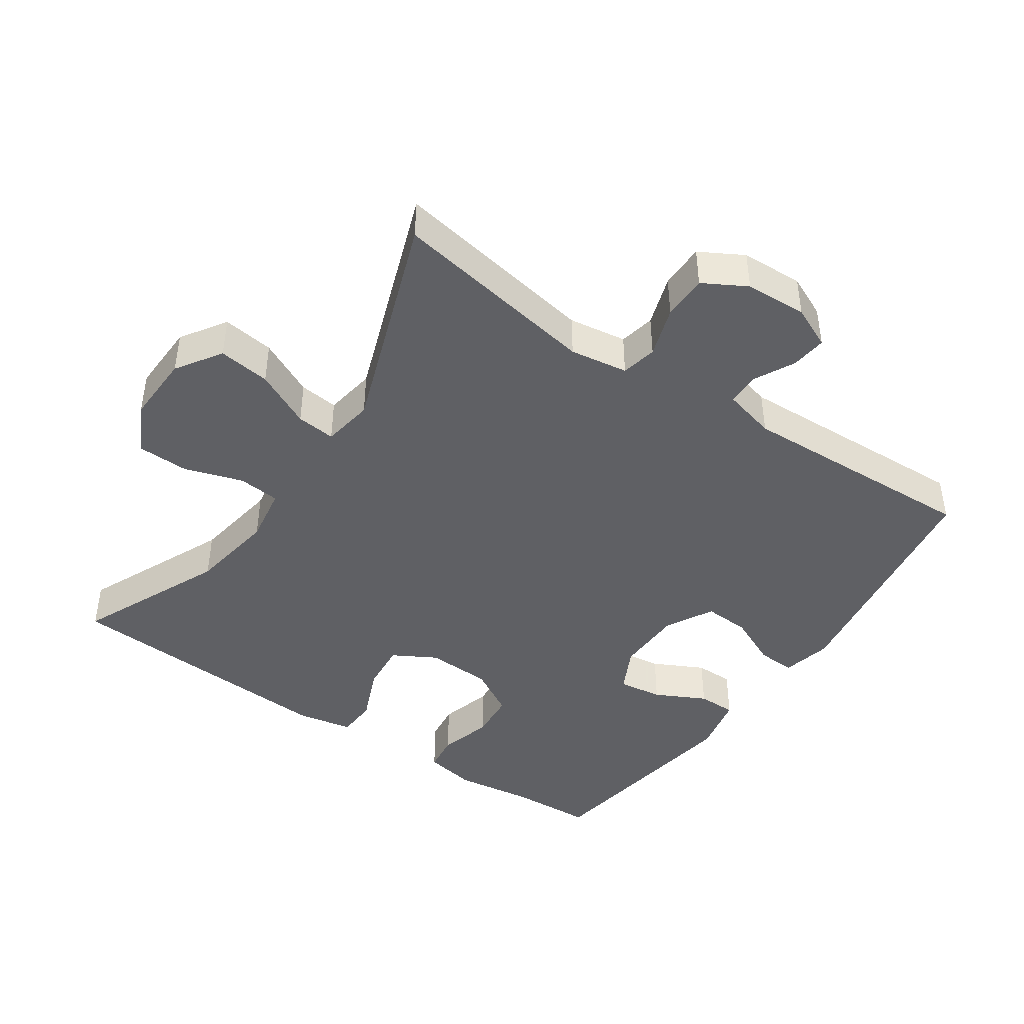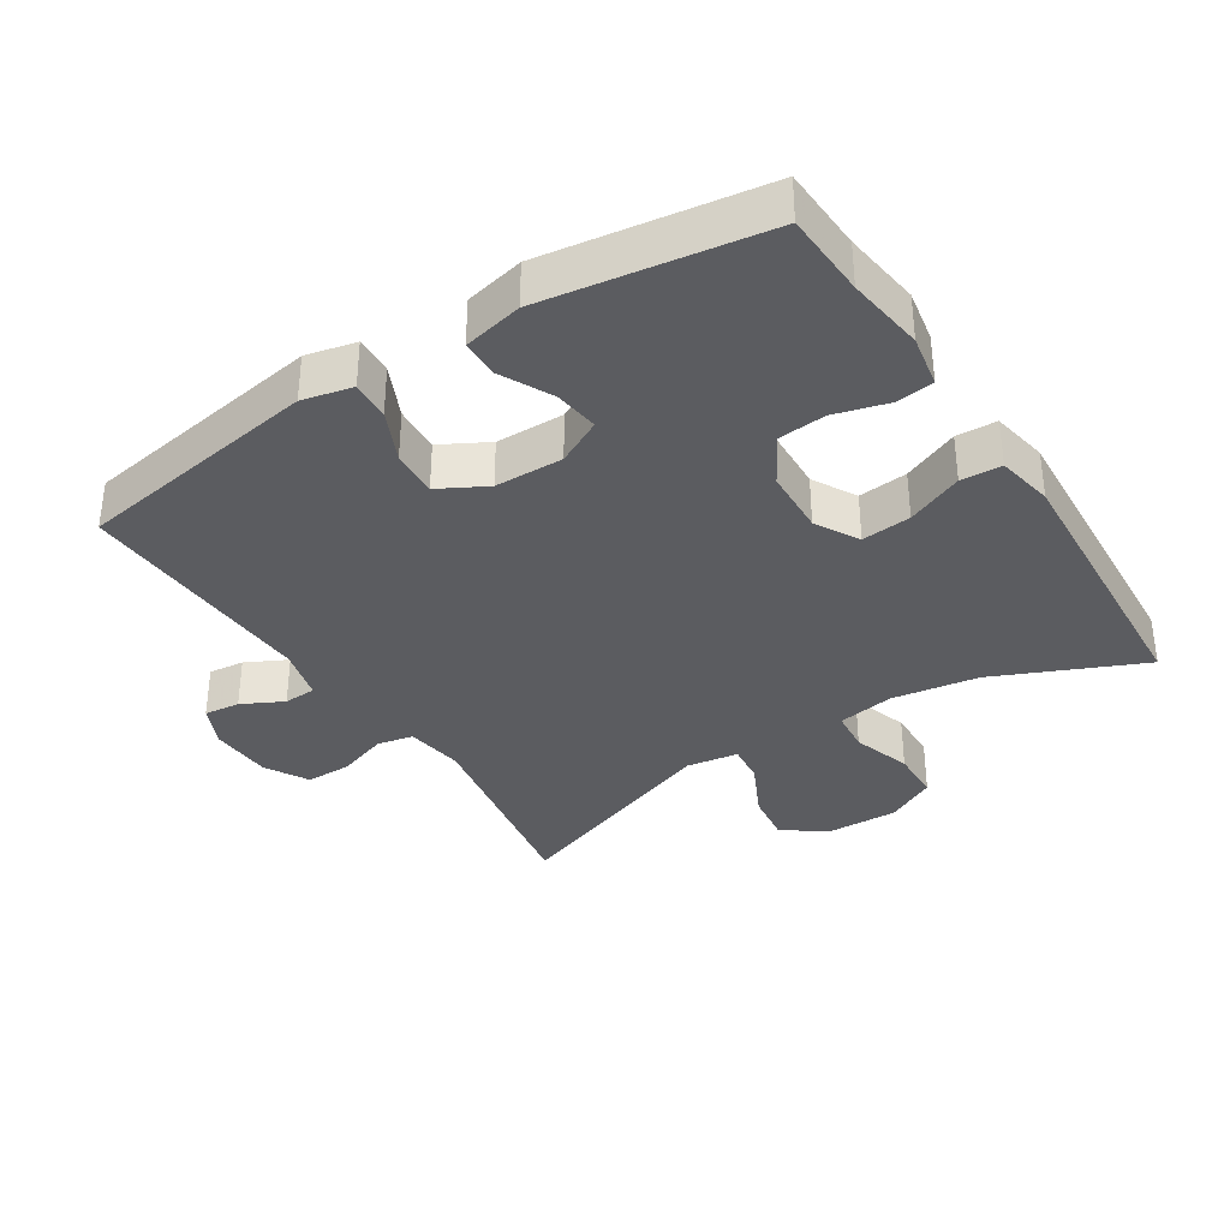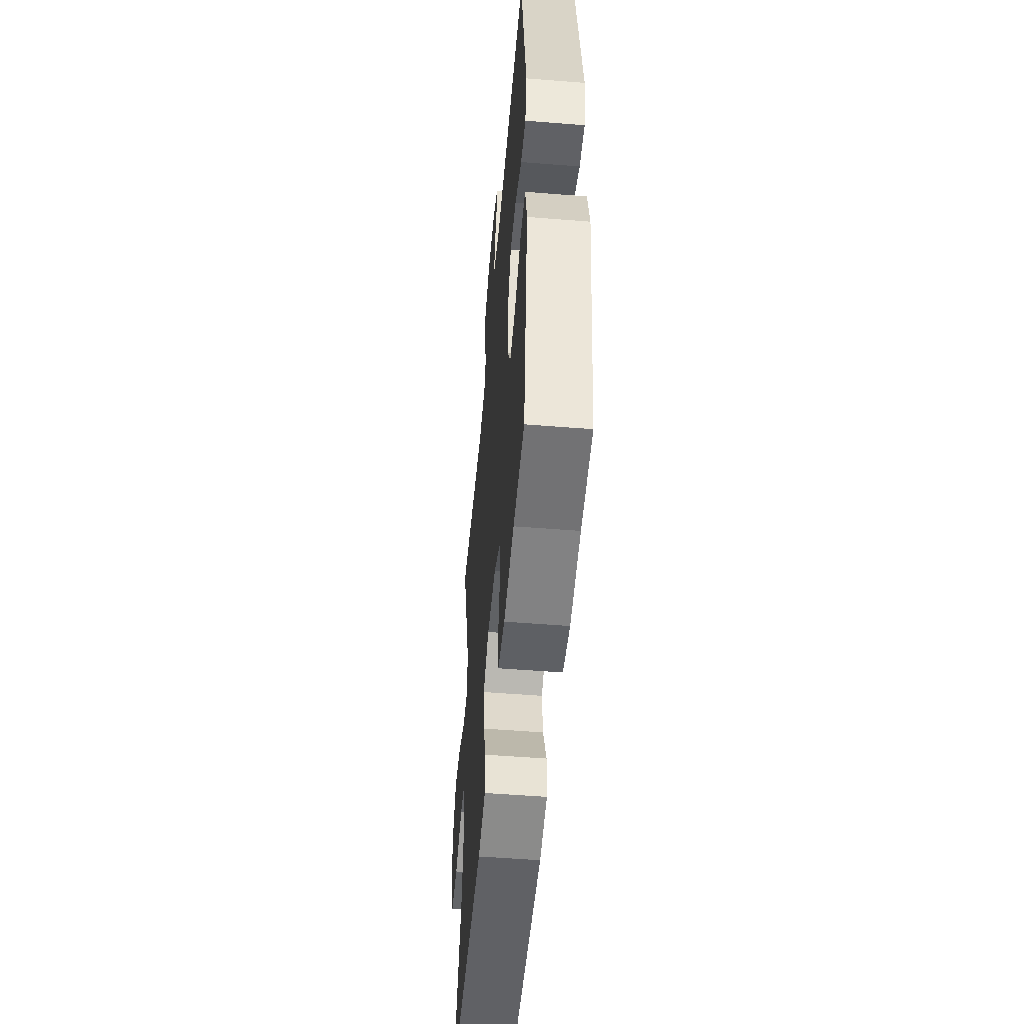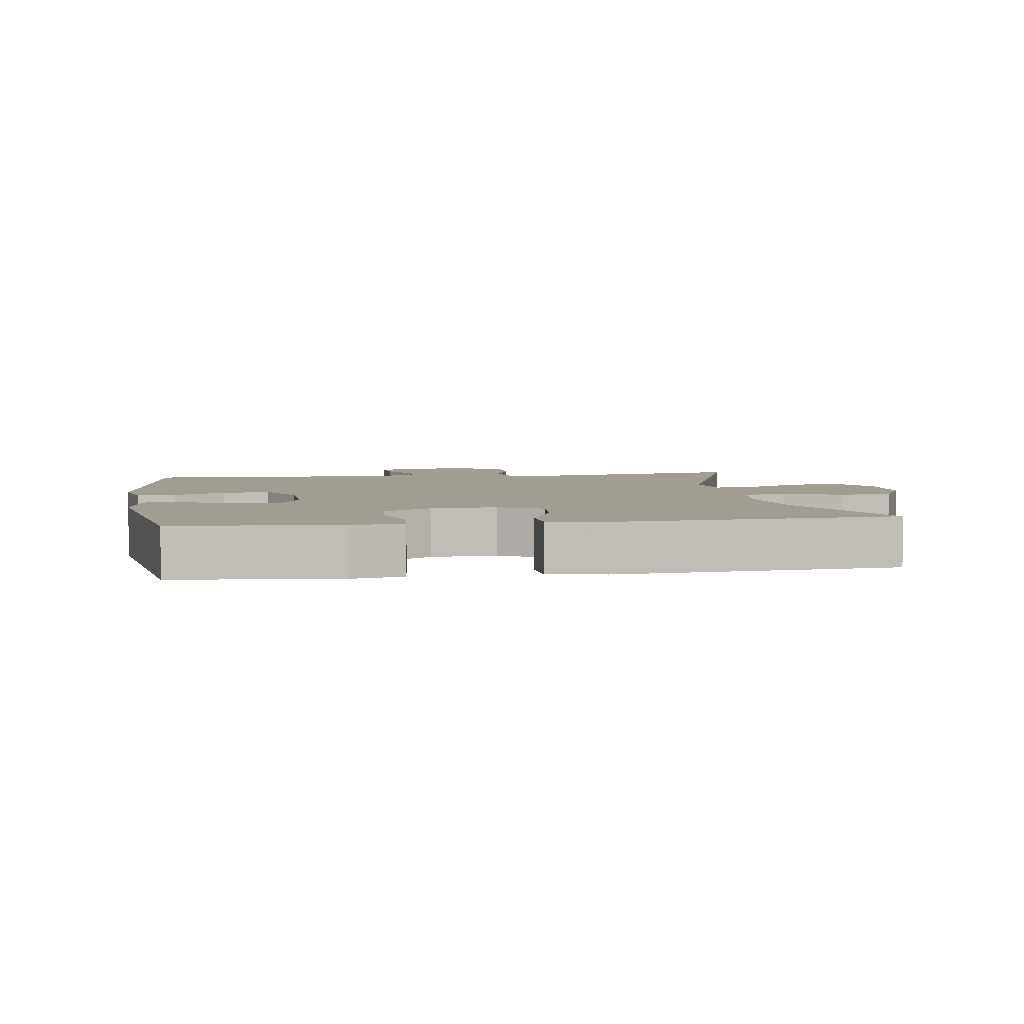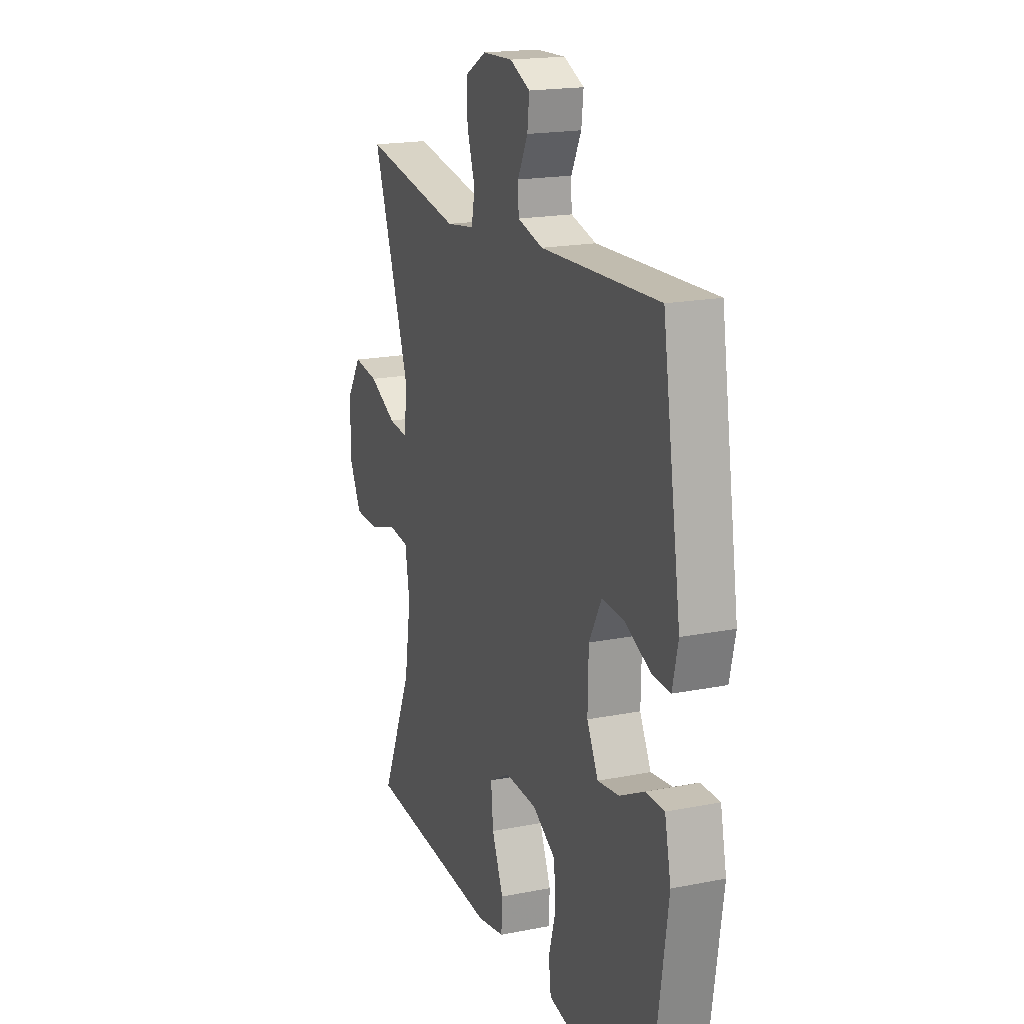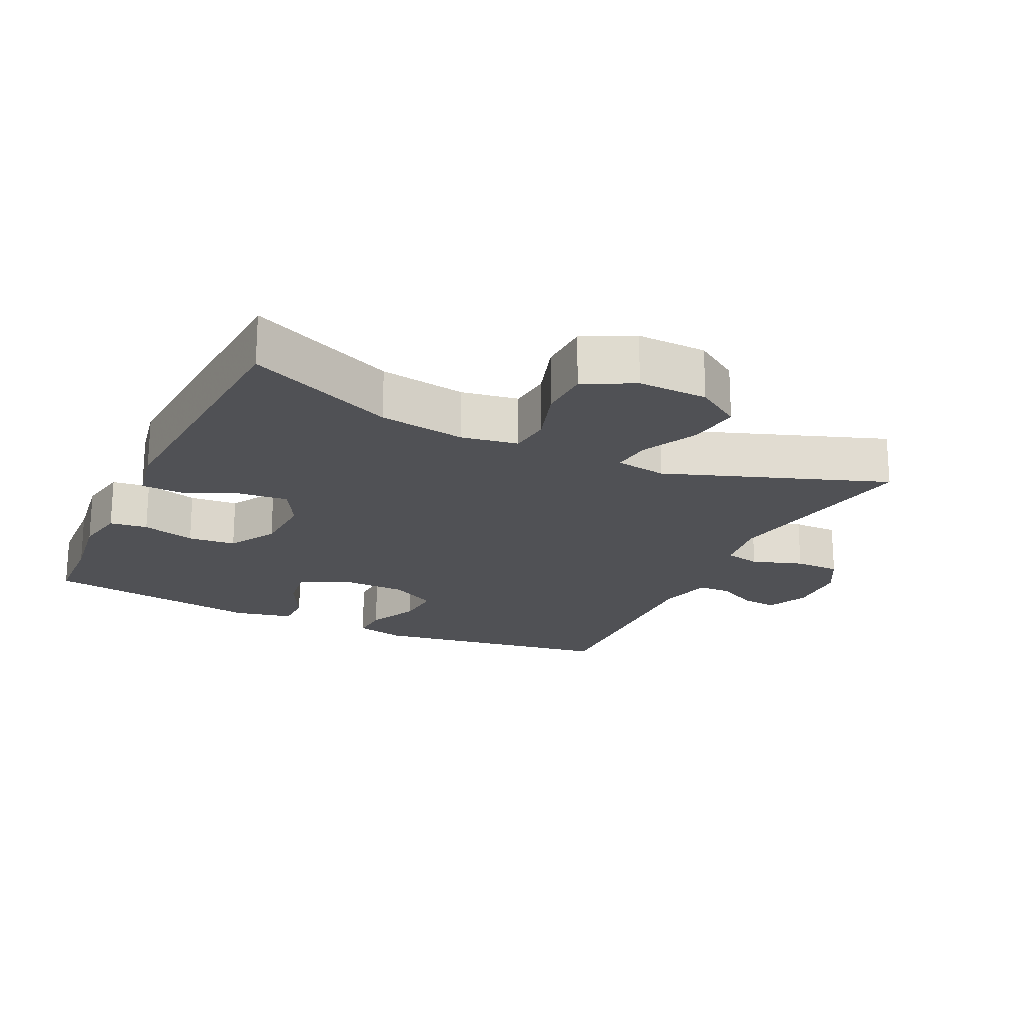
<metadata>
{"format":"obj","ext":"obj","renderer":"f3d","projection":"perspective","resolution":1024,"background":"white","views":[{"elev":-43.6,"azim":-34.4,"up":"+Y"},{"elev":-35.3,"azim":122.7,"up":"+Y"},{"elev":-52.9,"azim":85.1,"up":"+Z"},{"elev":4.6,"azim":171.0,"up":"+Y"},{"elev":18.7,"azim":69.2,"up":"+Z"},{"elev":-20.2,"azim":-115.5,"up":"+Y"}]}
</metadata>
<code>
v -0.5 0.07 0.5
v -0.192 0.07 0.447
v -0.106 0.07 0.46
v -0.095 0.07 0.513
v -0.12 0.07 0.588
v -0.12 0.07 0.655
v -0.056 0.07 0.691
v 0.036 0.07 0.695
v 0.098 0.07 0.667
v 0.092 0.07 0.614
v 0.061 0.07 0.553
v 0.063 0.07 0.505
v 0.141 0.07 0.485
v 0.5 0.07 0.5
v 0.557 0.07 0.137
v 0.54 0.07 0.063
v 0.483 0.07 0.066
v 0.407 0.07 0.101
v 0.338 0.07 0.105
v 0.3 0.07 0.035
v 0.298 0.07 -0.066
v 0.332 0.07 -0.133
v 0.398 0.07 -0.124
v 0.473 0.07 -0.086
v 0.53 0.07 -0.086
v 0.549 0.07 -0.174
v 0.5 0.07 -0.5
v 0.375 0.07 -0.506
v 0.26 0.07 -0.522
v 0.183 0.07 -0.508
v 0.176 0.07 -0.452
v 0.198 0.07 -0.373
v 0.192 0.07 -0.302
v 0.121 0.07 -0.261
v 0.024 0.07 -0.257
v -0.04 0.07 -0.293
v -0.033 0.07 -0.366
v 0.002 0.07 -0.449
v -0.001 0.07 -0.509
v -0.085 0.07 -0.525
v -0.5 0.07 -0.5
v -0.404 0.07 -0.282
v -0.384 0.07 -0.154
v -0.398 0.07 -0.07
v -0.46 0.07 -0.064
v -0.547 0.07 -0.092
v -0.623 0.07 -0.09
v -0.661 0.07 -0.016
v -0.658 0.07 0.087
v -0.614 0.07 0.154
v -0.537 0.07 0.144
v -0.453 0.07 0.103
v -0.395 0.07 0.097
v -0.383 0.07 0.173
v -0.5 0 0.5
v -0.192 0 0.447
v -0.106 0 0.46
v -0.095 0 0.513
v -0.12 0 0.588
v -0.12 0 0.655
v -0.056 0 0.691
v 0.036 0 0.695
v 0.098 0 0.667
v 0.092 0 0.614
v 0.061 0 0.553
v 0.063 0 0.505
v 0.141 0 0.485
v 0.5 0 0.5
v 0.557 0 0.137
v 0.54 0 0.063
v 0.483 0 0.066
v 0.407 0 0.101
v 0.338 0 0.105
v 0.3 0 0.035
v 0.298 0 -0.066
v 0.332 0 -0.133
v 0.398 0 -0.124
v 0.473 0 -0.086
v 0.53 0 -0.086
v 0.549 0 -0.174
v 0.5 0 -0.5
v 0.375 0 -0.506
v 0.26 0 -0.522
v 0.183 0 -0.508
v 0.176 0 -0.452
v 0.198 0 -0.373
v 0.192 0 -0.302
v 0.121 0 -0.261
v 0.024 0 -0.257
v -0.04 0 -0.293
v -0.033 0 -0.366
v 0.002 0 -0.449
v -0.001 0 -0.509
v -0.085 0 -0.525
v -0.5 0 -0.5
v -0.404 0 -0.282
v -0.384 0 -0.154
v -0.398 0 -0.07
v -0.46 0 -0.064
v -0.547 0 -0.092
v -0.623 0 -0.09
v -0.661 0 -0.016
v -0.658 0 0.087
v -0.614 0 0.154
v -0.537 0 0.144
v -0.453 0 0.103
v -0.395 0 0.097
v -0.383 0 0.173
f 49 50 51 52
f 49 52 53
f 48 49 53
f 45 46 47 48
f 44 45 48 53
f 43 44 53 54
f 39 40 41 42
f 37 38 39 42
f 36 37 42 43
f 35 36 43 54
f 29 30 31 32
f 28 29 32 33
f 27 28 33
f 26 27 33
f 23 24 25 26
f 22 23 26 33
f 21 22 33 34
f 15 16 17 18
f 13 14 15 18
f 12 13 18 19
f 8 9 10 11
f 8 11 12
f 7 8 12
f 4 5 6 7
f 3 4 7 12
f 35 54 1 2
f 20 21 34 35
f 20 35 2 3
f 3 12 19 20
f 106 105 104 103
f 107 106 103
f 107 103 102
f 102 101 100 99
f 107 102 99 98
f 108 107 98 97
f 96 95 94 93
f 96 93 92 91
f 97 96 91 90
f 108 97 90 89
f 86 85 84 83
f 87 86 83 82
f 87 82 81
f 87 81 80
f 80 79 78 77
f 87 80 77 76
f 88 87 76 75
f 72 71 70 69
f 72 69 68 67
f 73 72 67 66
f 65 64 63 62
f 66 65 62
f 66 62 61
f 61 60 59 58
f 66 61 58 57
f 56 55 108 89
f 89 88 75 74
f 57 56 89 74
f 74 73 66 57
f 1 55 56 2
f 2 56 57 3
f 3 57 58 4
f 4 58 59 5
f 5 59 60 6
f 6 60 61 7
f 7 61 62 8
f 8 62 63 9
f 9 63 64 10
f 10 64 65 11
f 11 65 66 12
f 12 66 67 13
f 13 67 68 14
f 14 68 69 15
f 15 69 70 16
f 16 70 71 17
f 17 71 72 18
f 18 72 73 19
f 19 73 74 20
f 20 74 75 21
f 21 75 76 22
f 22 76 77 23
f 23 77 78 24
f 24 78 79 25
f 25 79 80 26
f 26 80 81 27
f 27 81 82 28
f 28 82 83 29
f 29 83 84 30
f 30 84 85 31
f 31 85 86 32
f 32 86 87 33
f 33 87 88 34
f 34 88 89 35
f 35 89 90 36
f 36 90 91 37
f 37 91 92 38
f 38 92 93 39
f 39 93 94 40
f 40 94 95 41
f 41 95 96 42
f 42 96 97 43
f 43 97 98 44
f 44 98 99 45
f 45 99 100 46
f 46 100 101 47
f 47 101 102 48
f 48 102 103 49
f 49 103 104 50
f 50 104 105 51
f 51 105 106 52
f 52 106 107 53
f 53 107 108 54
f 54 108 55 1

</code>
